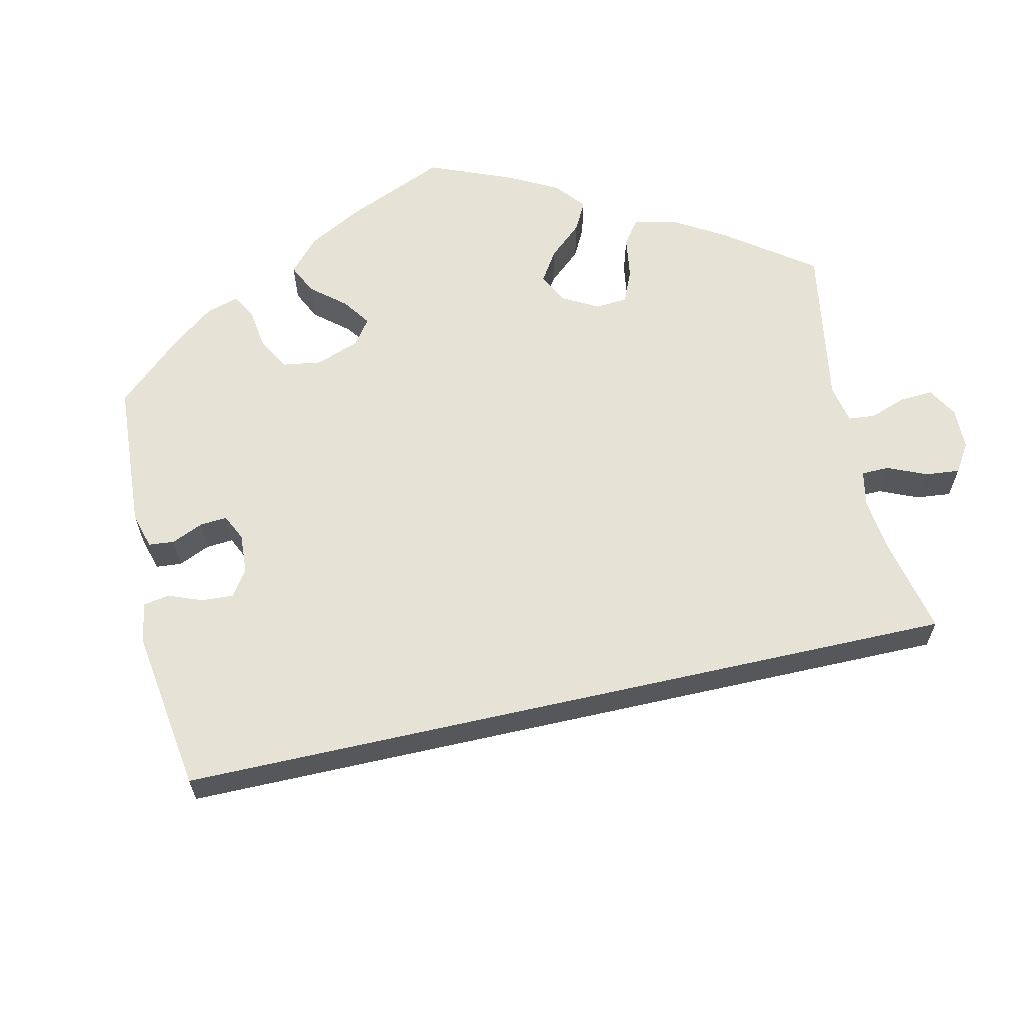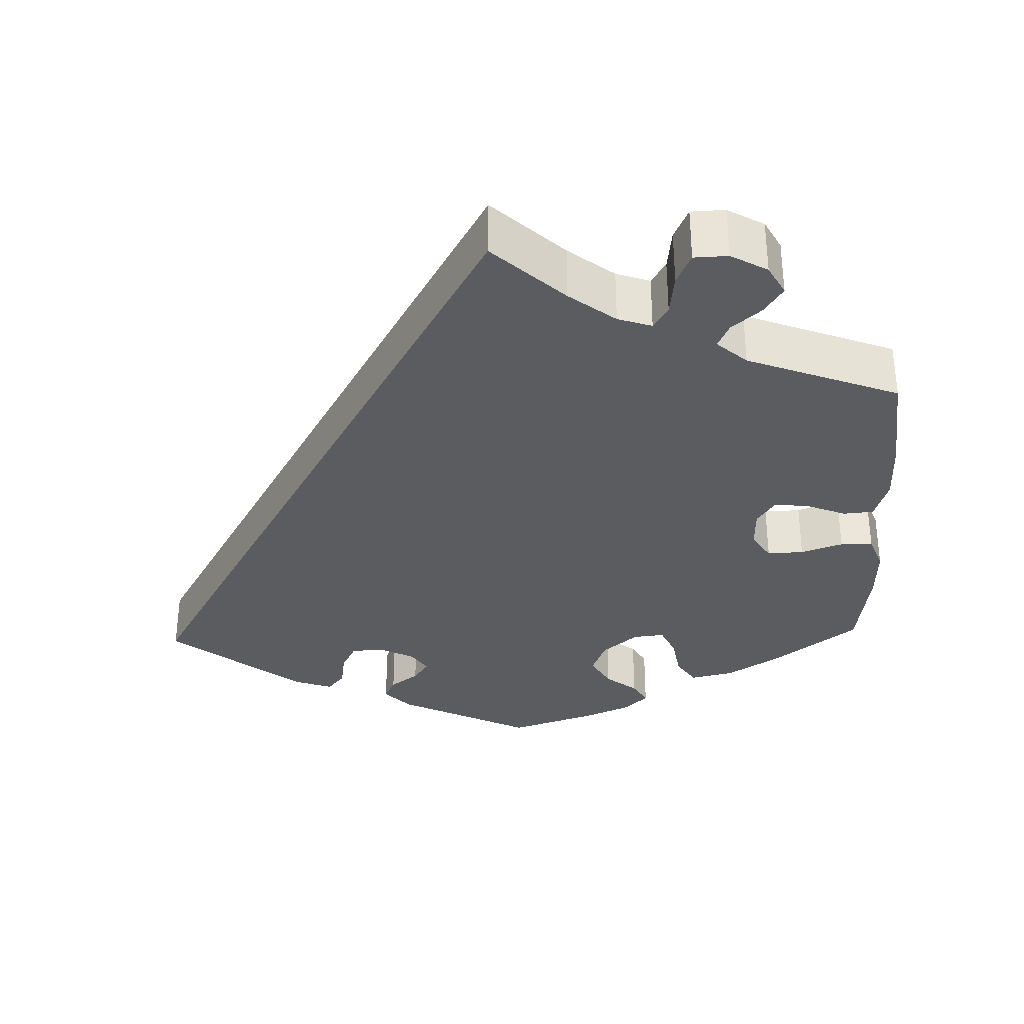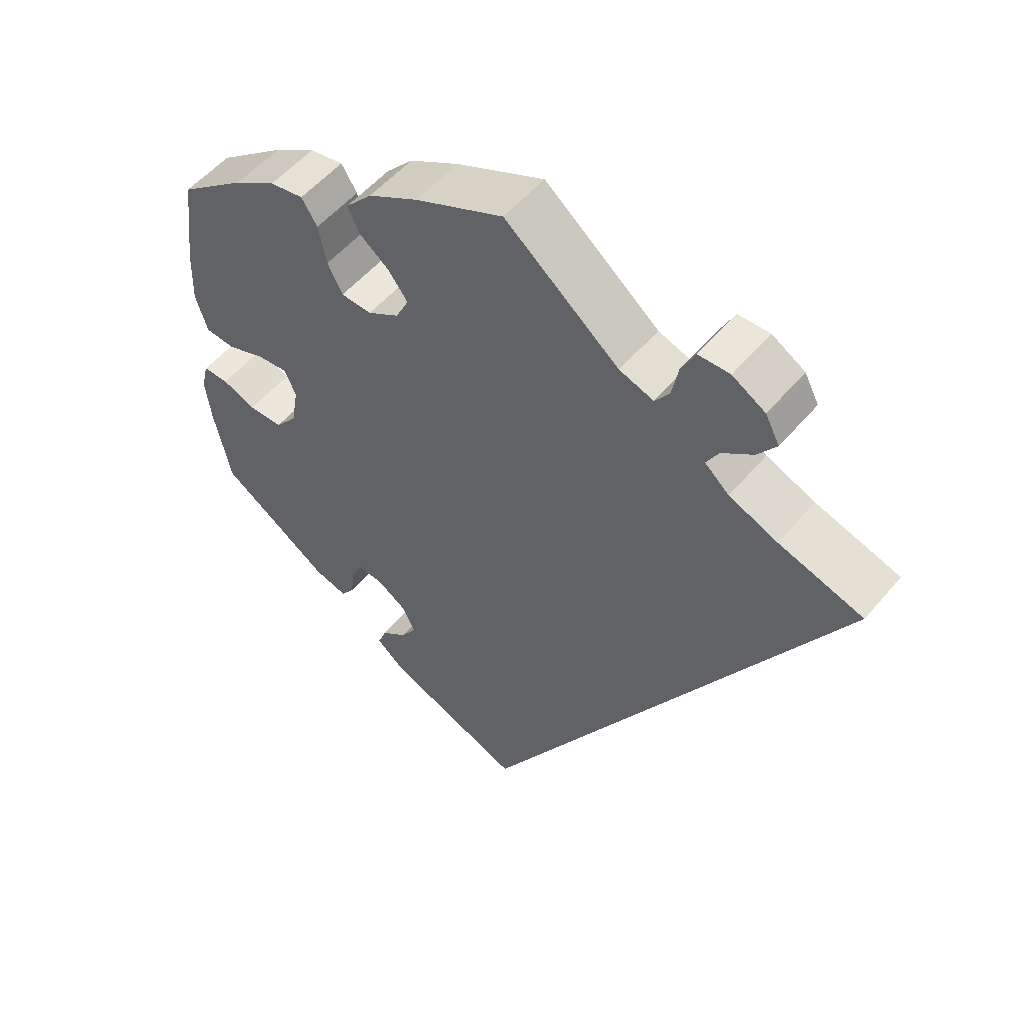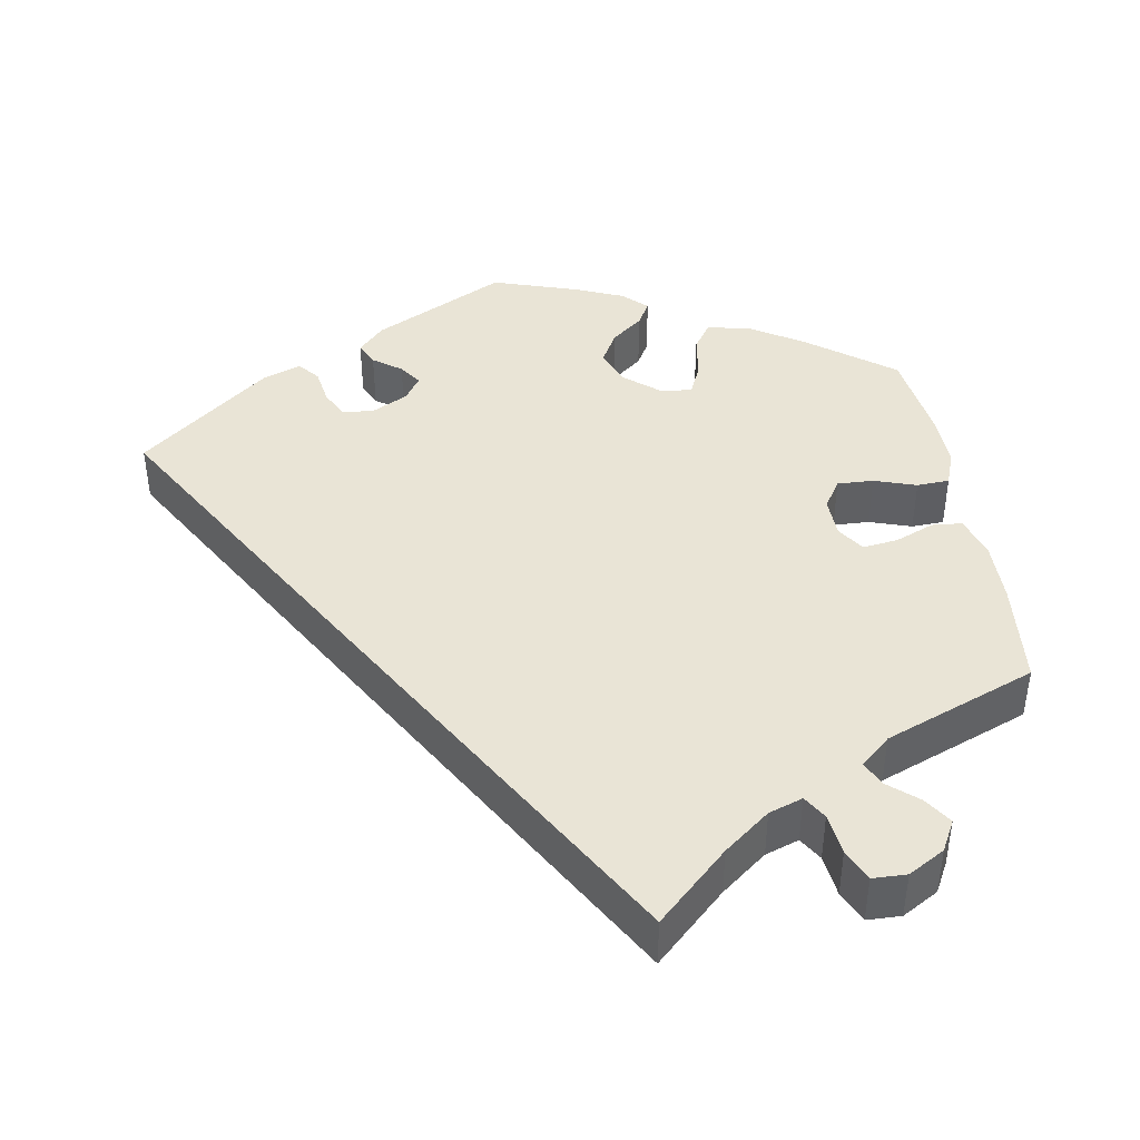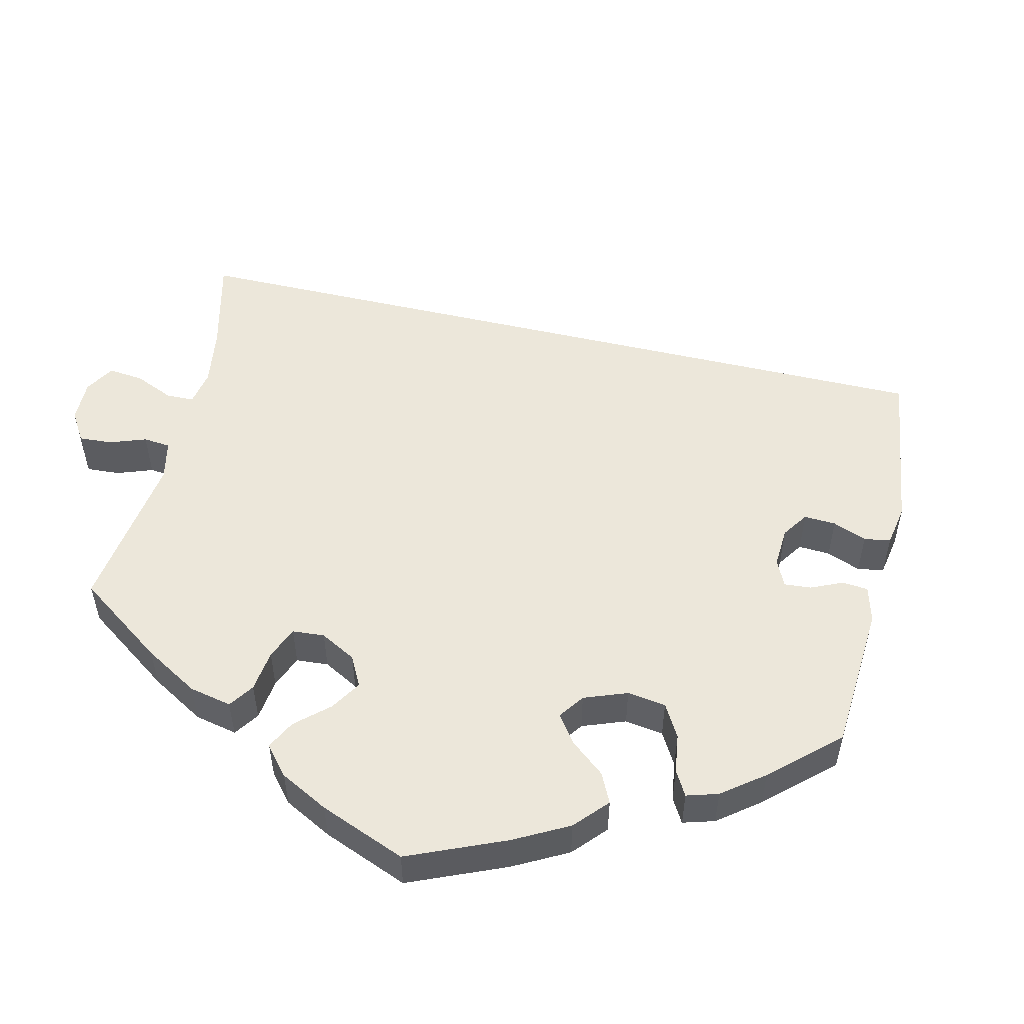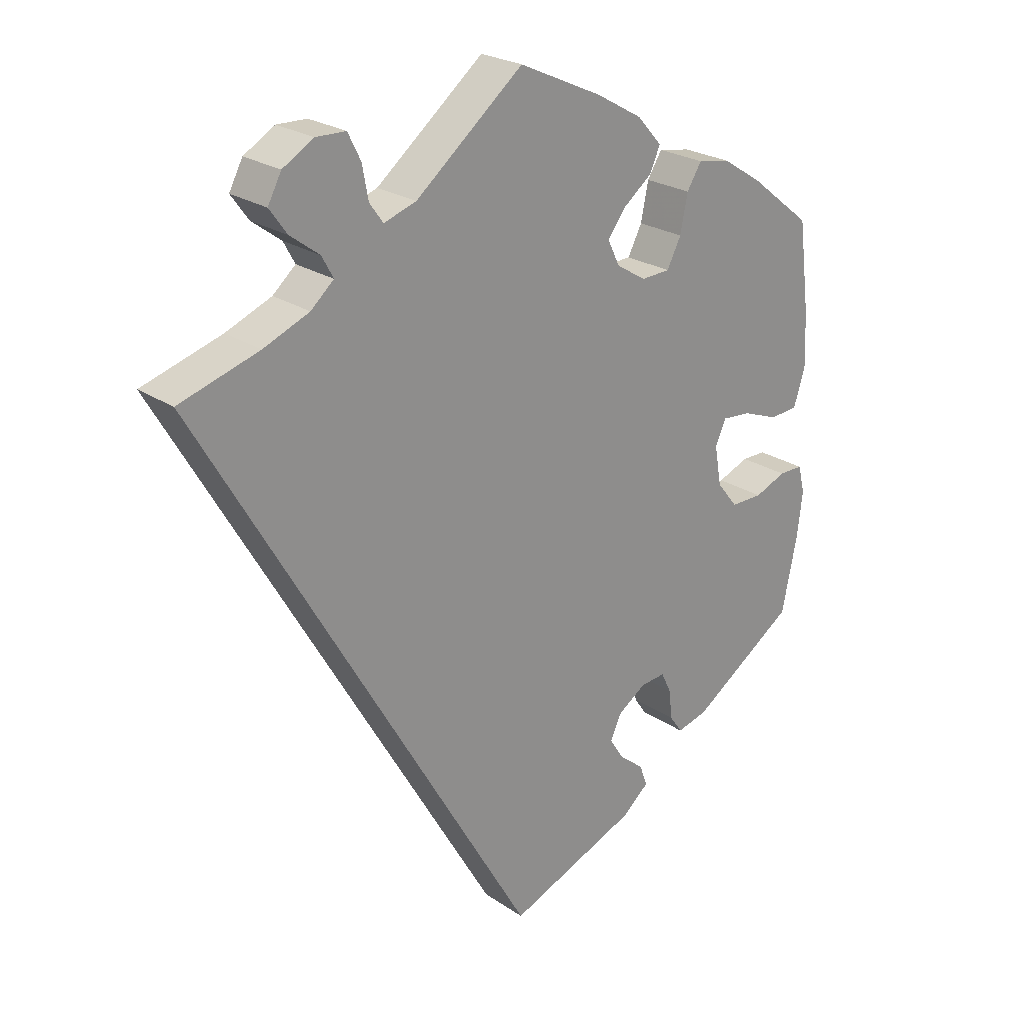
<metadata>
{"format":"obj","ext":"obj","renderer":"f3d","projection":"perspective","resolution":1024,"background":"white","views":[{"elev":63.4,"azim":-132.7,"up":"+Y"},{"elev":-33.7,"azim":-58.1,"up":"+Y"},{"elev":53.8,"azim":-140.8,"up":"+Z"},{"elev":42.7,"azim":-69.9,"up":"+Y"},{"elev":53.4,"azim":73.1,"up":"+Y"},{"elev":24.1,"azim":-42.0,"up":"+Z"}]}
</metadata>
<code>
v -0.501 0.07 0.289
v -0.383 0.07 0.325
v -0.315 0.07 0.353
v -0.281 0.07 0.383
v -0.298 0.07 0.414
v -0.341 0.07 0.446
v -0.367 0.07 0.482
v -0.347 0.07 0.52
v -0.301 0.07 0.547
v -0.257 0.07 0.546
v -0.238 0.07 0.508
v -0.229 0.07 0.46
v -0.209 0.07 0.432
v -0.161 0.07 0.448
v -0.001 0.07 0.578
v 0.122 0.07 0.522
v 0.191 0.07 0.483
v 0.228 0.07 0.442
v 0.212 0.07 0.407
v 0.17 0.07 0.374
v 0.143 0.07 0.338
v 0.161 0.07 0.301
v 0.205 0.07 0.274
v 0.248 0.07 0.276
v 0.269 0.07 0.317
v 0.28 0.07 0.372
v 0.302 0.07 0.407
v 0.349 0.07 0.399
v 0.408 0.07 0.362
v 0.501 0.07 0.289
v 0.518 0.07 0.155
v 0.521 0.07 0.076
v 0.504 0.07 0.022
v 0.462 0.07 0.019
v 0.409 0.07 0.039
v 0.366 0.07 0.043
v 0.35 0.07 0.007
v 0.36 0.07 -0.051
v 0.391 0.07 -0.09
v 0.439 0.07 -0.09
v 0.486 0.07 -0.071
v 0.522 0.07 -0.071
v 0.532 0.07 -0.112
v 0.524 0.07 -0.178
v 0.501 0.07 -0.289
v 0.345 0.07 -0.394
v 0.299 0.07 -0.406
v 0.28 0.07 -0.379
v 0.275 0.07 -0.335
v 0.26 0.07 -0.304
v 0.223 0.07 -0.307
v 0.181 0.07 -0.335
v 0.164 0.07 -0.371
v 0.186 0.07 -0.405
v 0.222 0.07 -0.434
v 0.234 0.07 -0.466
v 0.194 0.07 -0.5
v 0 0.07 -0.578
v -0.501 0 0.289
v -0.383 0 0.325
v -0.315 0 0.353
v -0.281 0 0.383
v -0.298 0 0.414
v -0.341 0 0.446
v -0.367 0 0.482
v -0.347 0 0.52
v -0.301 0 0.547
v -0.257 0 0.546
v -0.238 0 0.508
v -0.229 0 0.46
v -0.209 0 0.432
v -0.161 0 0.448
v -0.001 0 0.578
v 0.122 0 0.522
v 0.191 0 0.483
v 0.228 0 0.442
v 0.212 0 0.407
v 0.17 0 0.374
v 0.143 0 0.338
v 0.161 0 0.301
v 0.205 0 0.274
v 0.248 0 0.276
v 0.269 0 0.317
v 0.28 0 0.372
v 0.302 0 0.407
v 0.349 0 0.399
v 0.408 0 0.362
v 0.501 0 0.289
v 0.518 0 0.155
v 0.521 0 0.076
v 0.504 0 0.022
v 0.462 0 0.019
v 0.409 0 0.039
v 0.366 0 0.043
v 0.35 0 0.007
v 0.36 0 -0.051
v 0.391 0 -0.09
v 0.439 0 -0.09
v 0.486 0 -0.071
v 0.522 0 -0.071
v 0.532 0 -0.112
v 0.524 0 -0.178
v 0.501 0 -0.289
v 0.345 0 -0.394
v 0.299 0 -0.406
v 0.28 0 -0.379
v 0.275 0 -0.335
v 0.26 0 -0.304
v 0.223 0 -0.307
v 0.181 0 -0.335
v 0.164 0 -0.371
v 0.186 0 -0.405
v 0.222 0 -0.434
v 0.234 0 -0.466
v 0.194 0 -0.5
v 0 0 -0.578
f 57 58 1 2
f 54 55 56 57
f 53 54 57 2
f 52 53 2 3
f 51 52 3 4
f 50 51 4 5
f 46 47 48 49
f 46 49 50
f 45 46 50 5
f 40 41 42 43
f 39 40 43 44
f 32 33 34 35
f 32 35 36
f 31 32 36
f 30 31 36
f 29 30 36
f 28 29 36 37
f 25 26 27 28
f 24 25 28 37
f 17 18 19 20
f 17 20 21
f 14 15 16 17
f 13 14 17 21
f 9 10 11 12
f 9 12 13
f 8 9 13
f 5 6 7 8
f 5 8 13
f 39 44 45
f 38 39 45 5
f 23 24 37 38
f 22 23 38 5
f 5 13 21 22
f 60 59 116 115
f 115 114 113 112
f 60 115 112 111
f 61 60 111 110
f 62 61 110 109
f 63 62 109 108
f 107 106 105 104
f 108 107 104
f 63 108 104 103
f 101 100 99 98
f 102 101 98 97
f 93 92 91 90
f 94 93 90
f 94 90 89
f 94 89 88
f 94 88 87
f 95 94 87 86
f 86 85 84 83
f 95 86 83 82
f 78 77 76 75
f 79 78 75
f 75 74 73 72
f 79 75 72 71
f 70 69 68 67
f 71 70 67
f 71 67 66
f 66 65 64 63
f 71 66 63
f 103 102 97
f 63 103 97 96
f 96 95 82 81
f 63 96 81 80
f 80 79 71 63
f 1 59 60 2
f 2 60 61 3
f 3 61 62 4
f 4 62 63 5
f 5 63 64 6
f 6 64 65 7
f 7 65 66 8
f 8 66 67 9
f 9 67 68 10
f 10 68 69 11
f 11 69 70 12
f 12 70 71 13
f 13 71 72 14
f 14 72 73 15
f 15 73 74 16
f 16 74 75 17
f 17 75 76 18
f 18 76 77 19
f 19 77 78 20
f 20 78 79 21
f 21 79 80 22
f 22 80 81 23
f 23 81 82 24
f 24 82 83 25
f 25 83 84 26
f 26 84 85 27
f 27 85 86 28
f 28 86 87 29
f 29 87 88 30
f 30 88 89 31
f 31 89 90 32
f 32 90 91 33
f 33 91 92 34
f 34 92 93 35
f 35 93 94 36
f 36 94 95 37
f 37 95 96 38
f 38 96 97 39
f 39 97 98 40
f 40 98 99 41
f 41 99 100 42
f 42 100 101 43
f 43 101 102 44
f 44 102 103 45
f 45 103 104 46
f 46 104 105 47
f 47 105 106 48
f 48 106 107 49
f 49 107 108 50
f 50 108 109 51
f 51 109 110 52
f 52 110 111 53
f 53 111 112 54
f 54 112 113 55
f 55 113 114 56
f 56 114 115 57
f 57 115 116 58
f 58 116 59 1

</code>
